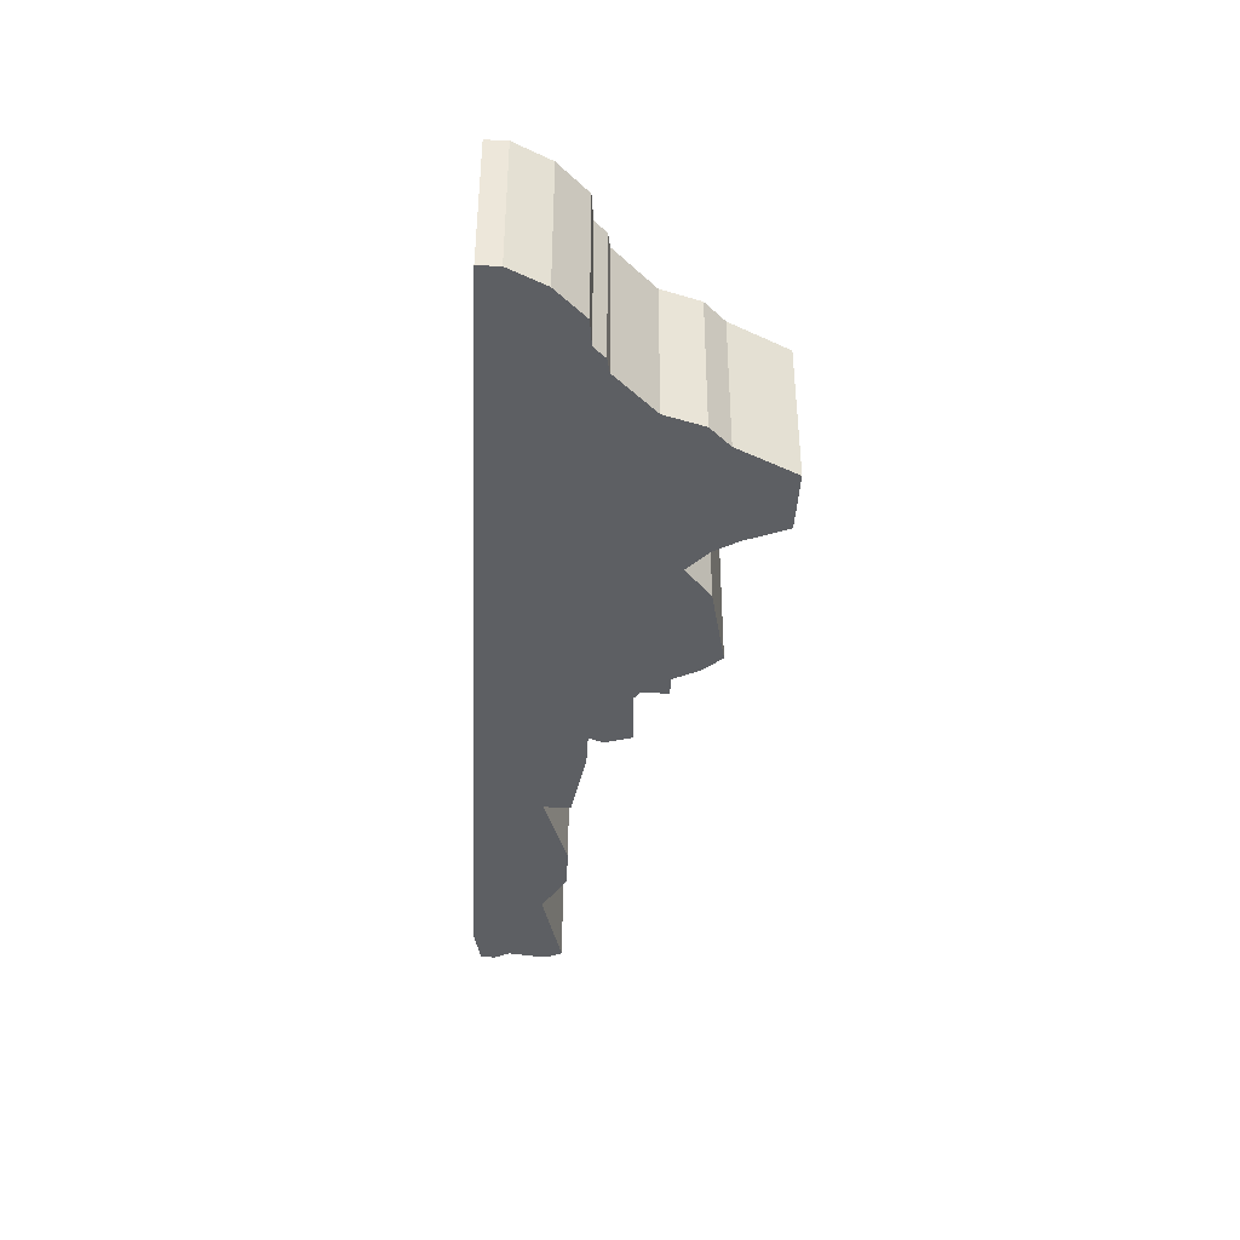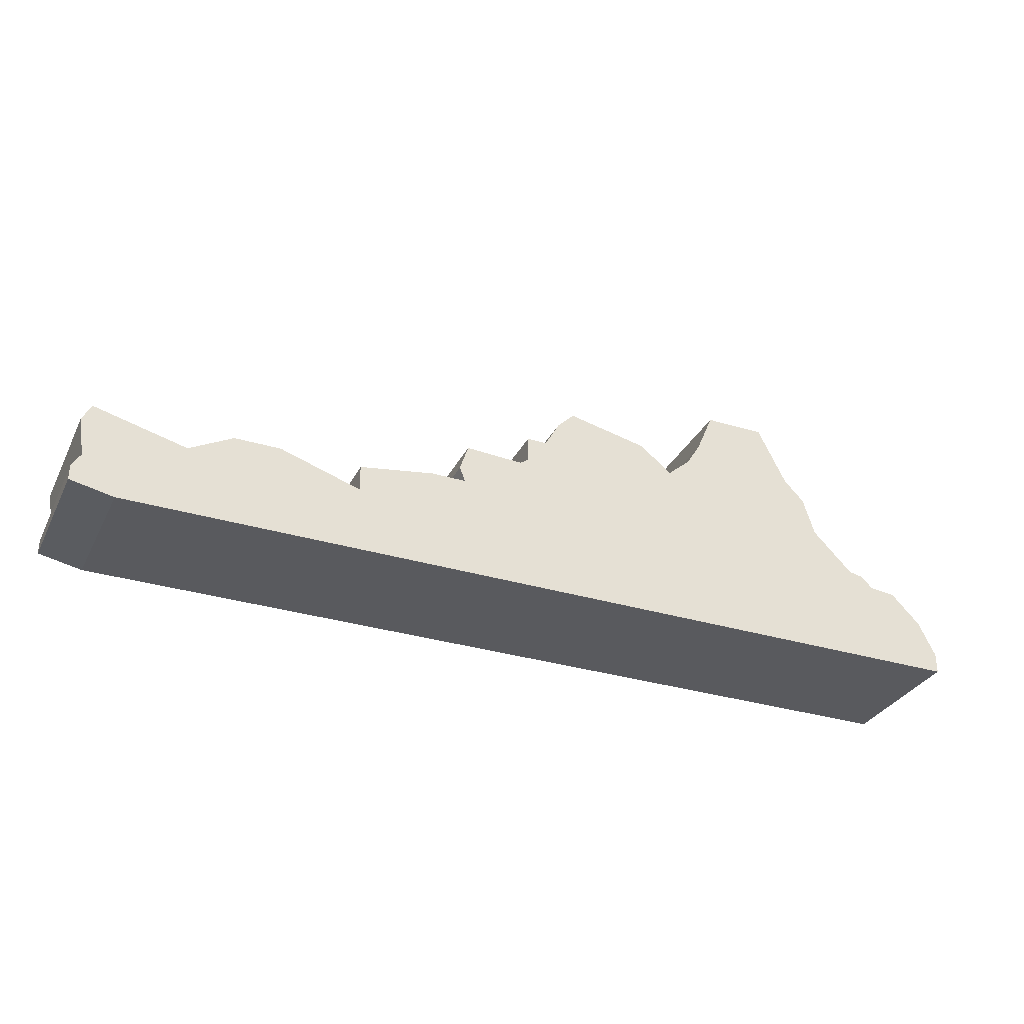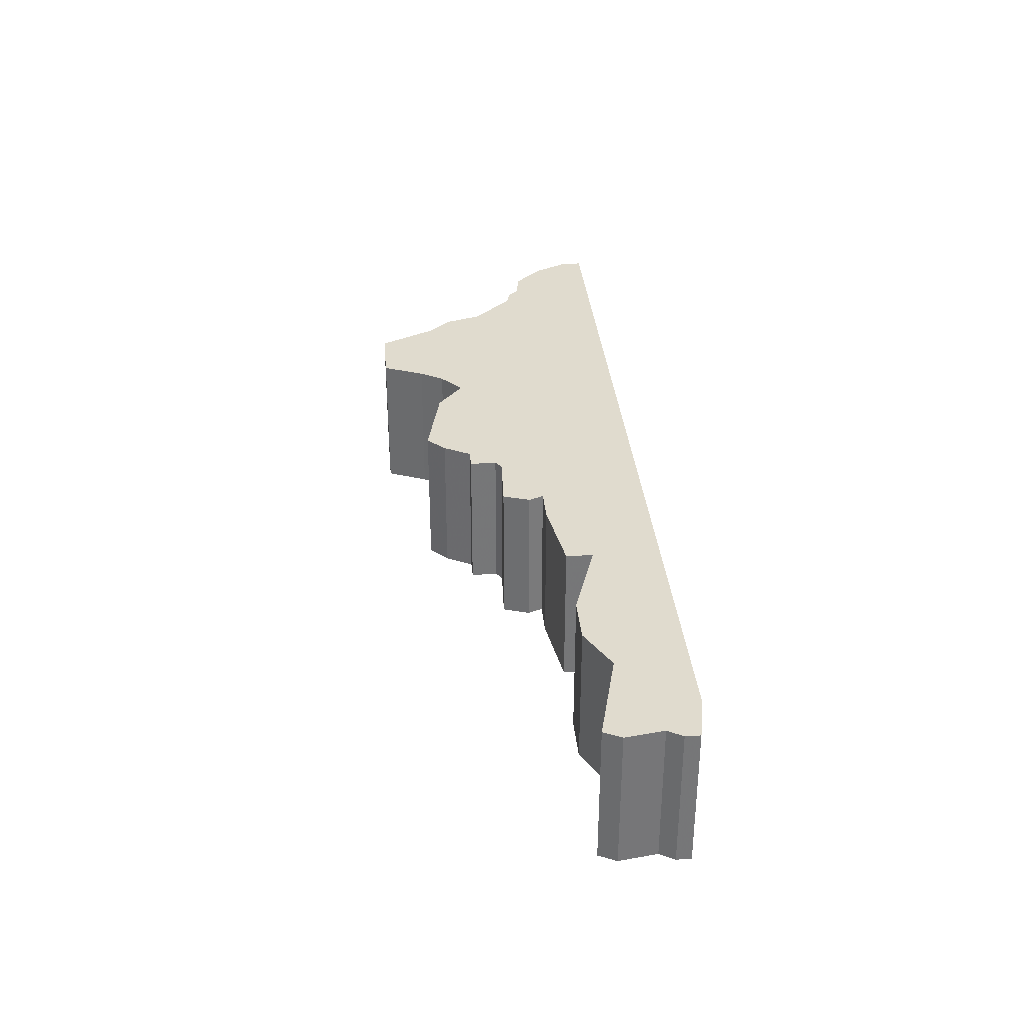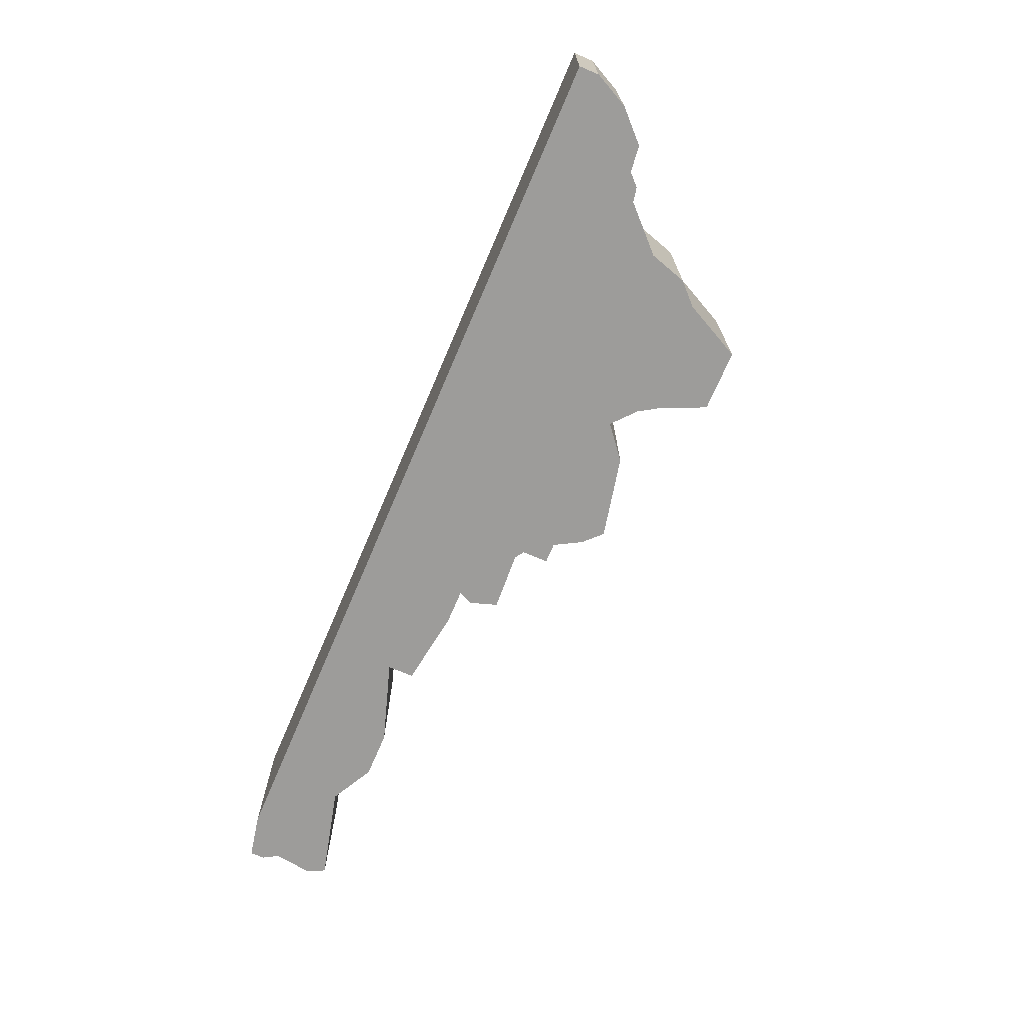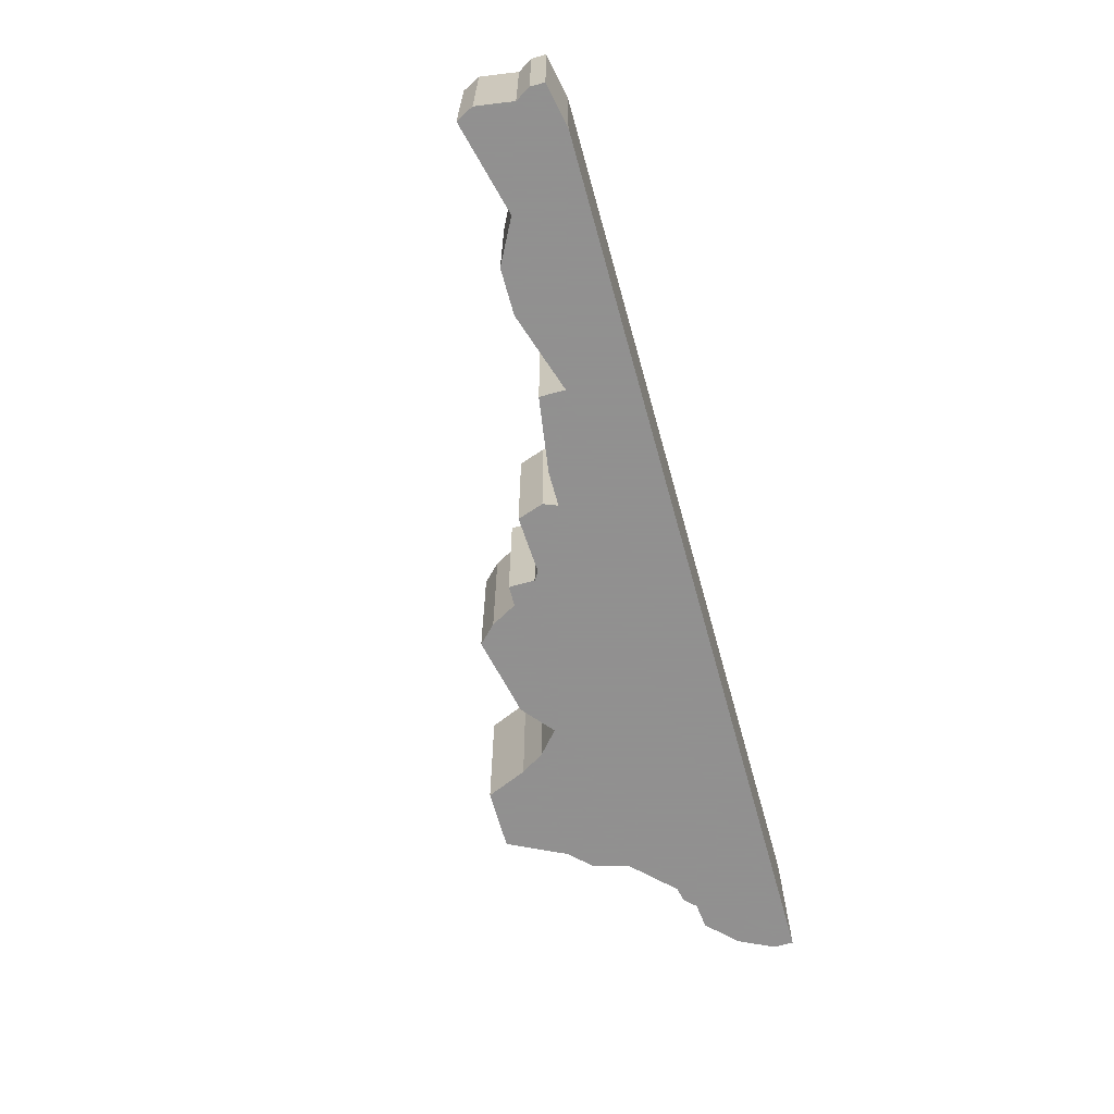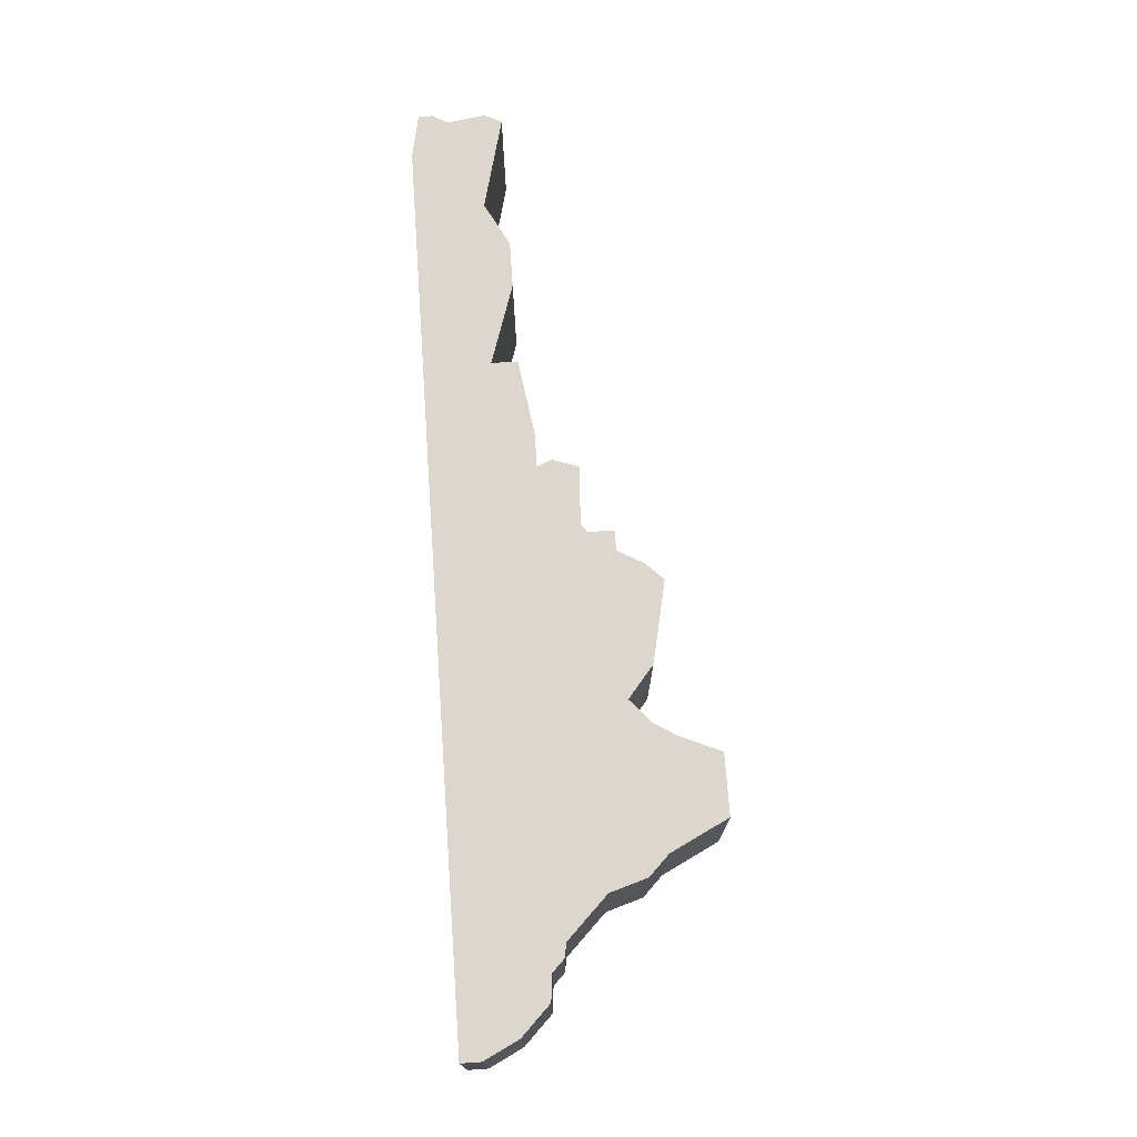
<metadata>
{"format":"obj","ext":"obj","renderer":"f3d","projection":"perspective","resolution":1024,"background":"white","views":[{"elev":-40.3,"azim":86.9,"up":"+Z"},{"elev":-31.7,"azim":-23.3,"up":"+Y"},{"elev":33.4,"azim":-95.1,"up":"+Z"},{"elev":-70.3,"azim":66.9,"up":"+Z"},{"elev":-65.8,"azim":-74.4,"up":"+Z"},{"elev":73.2,"azim":86.0,"up":"+Z"}]}
</metadata>
<code>
g sbg_cityforestunder_dm_buildingwreck01_h
v 0.66 0.75 0
v 0.61 0.67 0
v 0.53 0.6 0
v 0.42 0.69 0
v 0.14 0.75 0
v 0.08 0.69 0
v 0.03 0.6 0
v -0.04 0.6 0
v -0.04 0.51 0
v -0.07 0.49 0
v -0.27 0.5 0
v -0.3 0.41 0
v -0.28 0.36 0
v -0.4 0.36 0
v -0.66 0.32 0
v -0.66 0.23 0
v -0.94 0.32 0
v -1.1 0.32 0
v -1.25 0.24 0
v -1.57 0.32 0
v -1.6 0.26 0
v -1.58 0.13 0
v -1.61 0.08 0
v -1.61 0.03 0
v -1.46 0 0
v 1.62 0 0
v 1.62 0.07 0
v 1.56 0.19 0
v 1.46 0.29 0
v 1.37 0.3 0
v 1.33 0.34 0
v 1.28 0.35 0
v 1.14 0.49 0
v 1.1 0.62 0
v 1.03 0.69 0
v 0.93 0.89 0
v 0.72 0.89 0
v 0.66 0.75 0.5
v 0.61 0.67 0.5
v 0.53 0.6 0.5
v 0.42 0.69 0.5
v 0.14 0.75 0.5
v 0.08 0.69 0.5
v 0.03 0.6 0.5
v -0.04 0.6 0.5
v -0.04 0.51 0.5
v -0.07 0.49 0.5
v -0.27 0.5 0.5
v -0.3 0.41 0.5
v -0.28 0.36 0.5
v -0.4 0.36 0.5
v -0.66 0.32 0.5
v -0.66 0.23 0.5
v -0.94 0.32 0.5
v -1.1 0.32 0.5
v -1.25 0.24 0.5
v -1.57 0.32 0.5
v -1.6 0.26 0.5
v -1.58 0.13 0.5
v -1.61 0.08 0.5
v -1.61 0.03 0.5
v -1.46 0 0.5
v 1.62 0 0.5
v 1.62 0.07 0.5
v 1.56 0.19 0.5
v 1.46 0.29 0.5
v 1.37 0.3 0.5
v 1.33 0.34 0.5
v 1.28 0.35 0.5
v 1.14 0.49 0.5
v 1.1 0.62 0.5
v 1.03 0.69 0.5
v 0.93 0.89 0.5
v 0.72 0.89 0.5
g sbg_cityforestunder_dm_buildingwreck01_h_0
f 37 36 1
f 36 35 1
f 1 35 2
f 2 35 33
f 32 31 30
f 30 29 28
f 32 30 26
f 30 28 26
f 28 27 26
f 35 34 33
f 23 22 25
f 24 23 25
f 17 16 25
f 20 19 22
f 21 20 22
f 22 19 25
f 19 18 17
f 19 17 25
f 26 25 16
f 14 13 16
f 15 14 16
f 26 16 13
f 11 10 13
f 12 11 13
f 13 10 3
f 10 9 3
f 9 8 7
f 9 7 3
f 4 3 7
f 6 4 7
f 5 4 6
f 26 13 3
f 33 32 3
f 2 33 3
f 26 3 32
f 37 73 36
f 73 37 74
f 1 74 37
f 74 1 38
f 36 72 35
f 72 36 73
f 2 38 1
f 38 2 39
f 31 67 30
f 67 31 68
f 32 68 31
f 68 32 69
f 29 65 28
f 65 29 66
f 30 66 29
f 66 30 67
f 27 63 26
f 63 27 64
f 28 64 27
f 64 28 65
f 34 70 33
f 70 34 71
f 35 71 34
f 71 35 72
f 23 59 22
f 59 23 60
f 24 60 23
f 60 24 61
f 25 61 24
f 61 25 62
f 17 53 16
f 53 17 54
f 20 56 19
f 56 20 57
f 21 57 20
f 57 21 58
f 22 58 21
f 58 22 59
f 18 54 17
f 54 18 55
f 19 55 18
f 55 19 56
f 26 62 25
f 62 26 63
f 14 50 13
f 50 14 51
f 15 51 14
f 51 15 52
f 16 52 15
f 52 16 53
f 11 47 10
f 47 11 48
f 12 48 11
f 48 12 49
f 13 49 12
f 49 13 50
f 10 46 9
f 46 10 47
f 8 44 7
f 44 8 45
f 9 45 8
f 45 9 46
f 4 40 3
f 40 4 41
f 7 43 6
f 43 7 44
f 5 41 4
f 41 5 42
f 6 42 5
f 42 6 43
f 33 69 32
f 69 33 70
f 3 39 2
f 39 3 40
f 38 73 74
f 38 72 73
f 39 72 38
f 70 72 39
f 67 68 69
f 65 66 67
f 63 67 69
f 63 65 67
f 63 64 65
f 70 71 72
f 62 59 60
f 62 60 61
f 62 53 54
f 59 56 57
f 59 57 58
f 62 56 59
f 54 55 56
f 62 54 56
f 53 62 63
f 53 50 51
f 53 51 52
f 50 53 63
f 50 47 48
f 50 48 49
f 40 47 50
f 40 46 47
f 44 45 46
f 40 44 46
f 44 40 41
f 44 41 43
f 43 41 42
f 40 50 63
f 40 69 70
f 40 70 39
f 69 40 63

</code>
